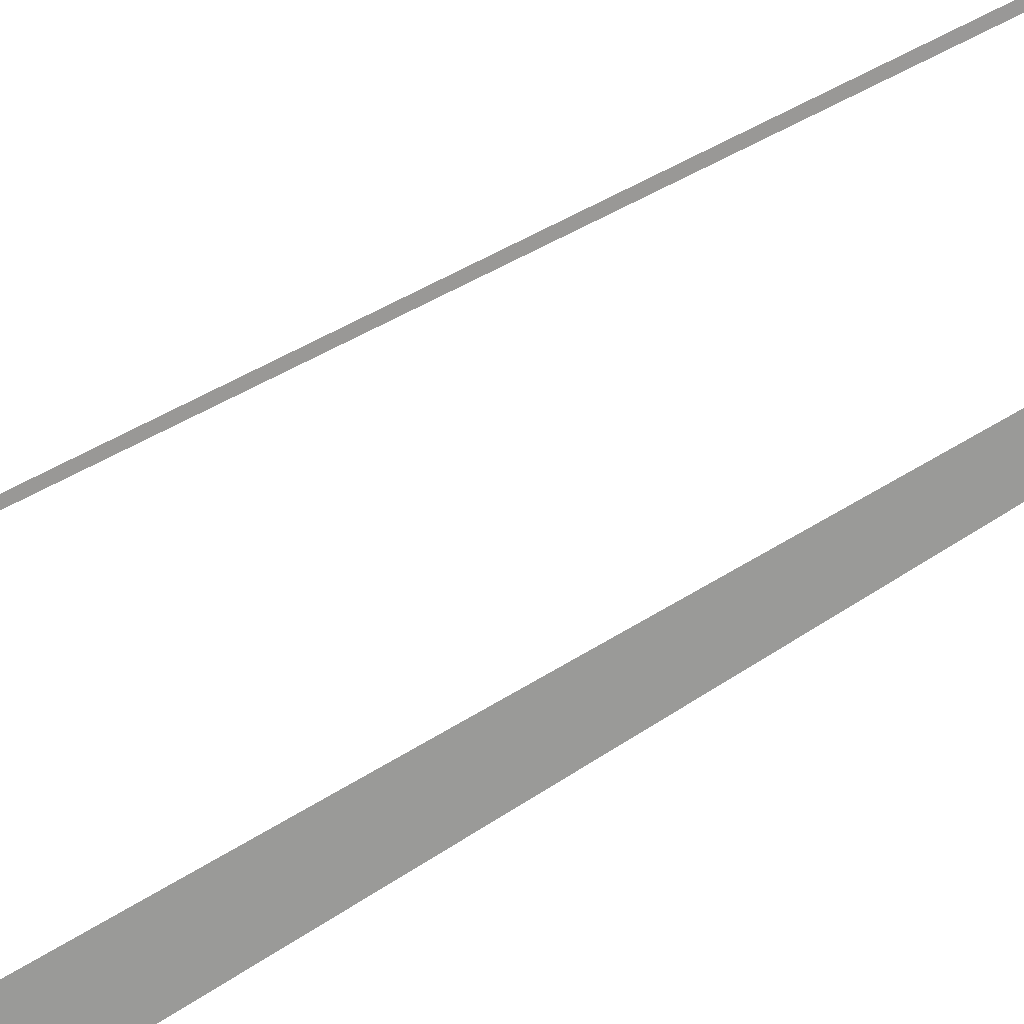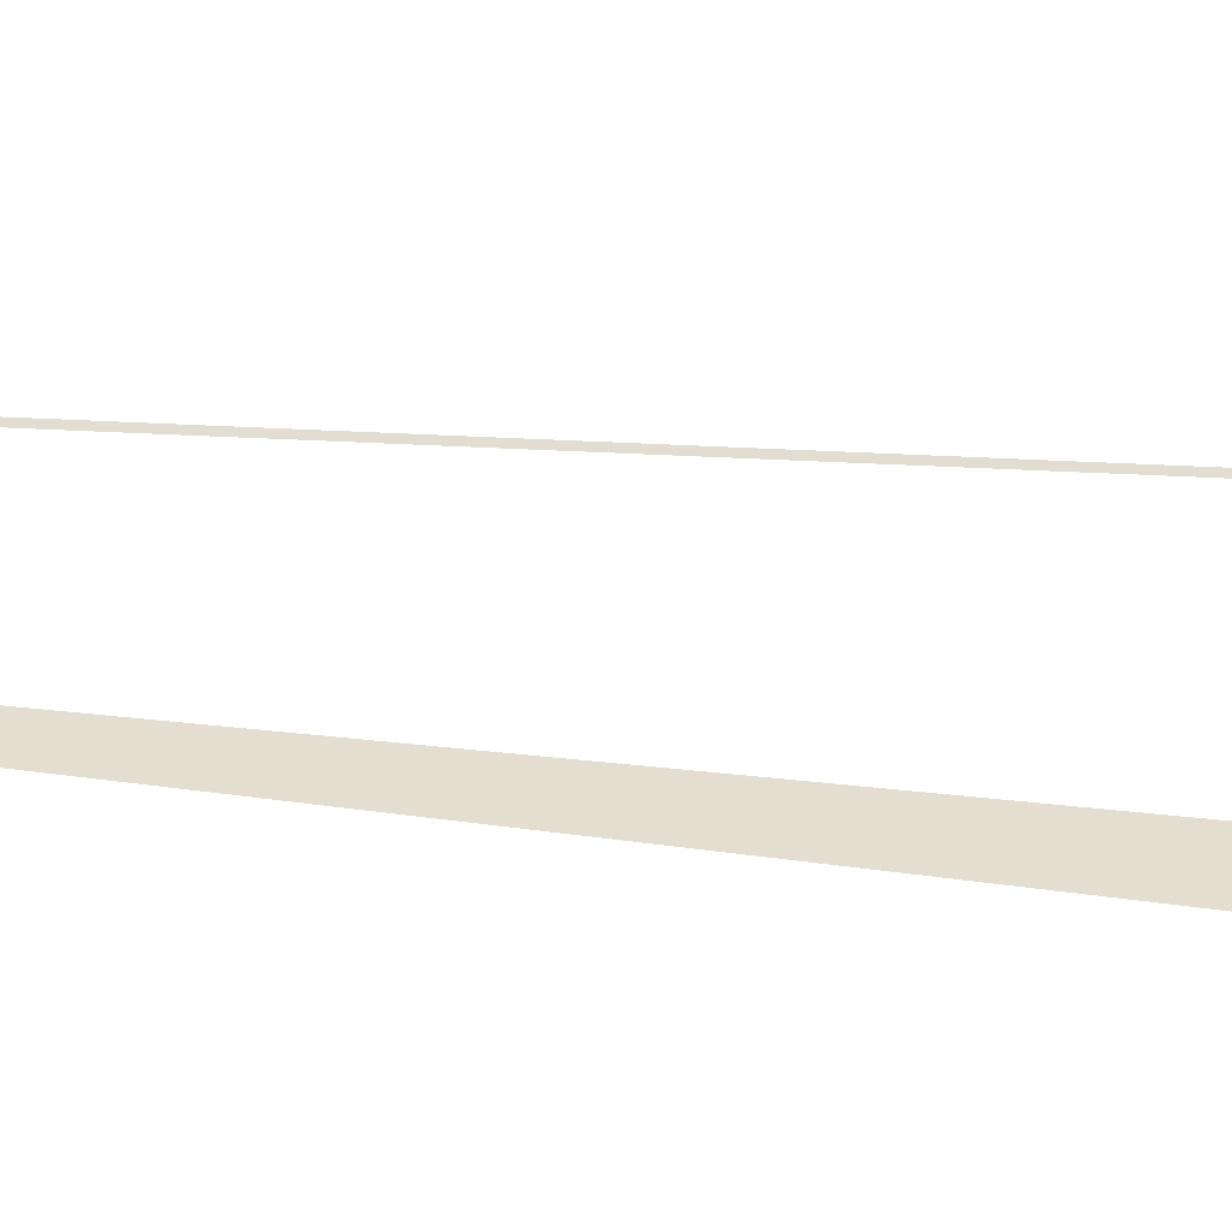
<metadata>
{"format":"obj","ext":"obj","renderer":"f3d","projection":"perspective","resolution":1024,"background":"white","views":[{"elev":-69.2,"azim":-59.6,"up":"+Y"},{"elev":35.7,"azim":98.4,"up":"+Y"}]}
</metadata>
<code>
v  1.586 -0.2962 16
v  1.51 -0.2955 32
v  1.846 -0.2955 32
v  2.187 -0.2962 16
v  1.755 -0.2978 -0
v  2.926 -0.2978 -0
v  3.664 -0.2993 -16
v  1.924 -0.2993 -16
v  4 -0.3 -32
v  2 -0.3 -32
v  -4.036 0.5322 -32
v  -3.683 0.4028 -16.04
v  -3.503 0.4028 -16.04
v  -3.856 0.5322 -32
v  -2.905 0.1179 -0.1658
v  -2.725 0.1179 -0.1658
v  -2.123 -0.1666 15.81
v  -1.943 -0.1666 15.81
v  -1.759 -0.295 32
v  -1.579 -0.295 32
g Object001
f 1 2 3 4
f 5 1 4 6
f 7 8 5 6
f 9 10 8 7
f 11 12 13 14
f 12 15 16 13
f 16 15 17 18
f 17 19 20 18

</code>
